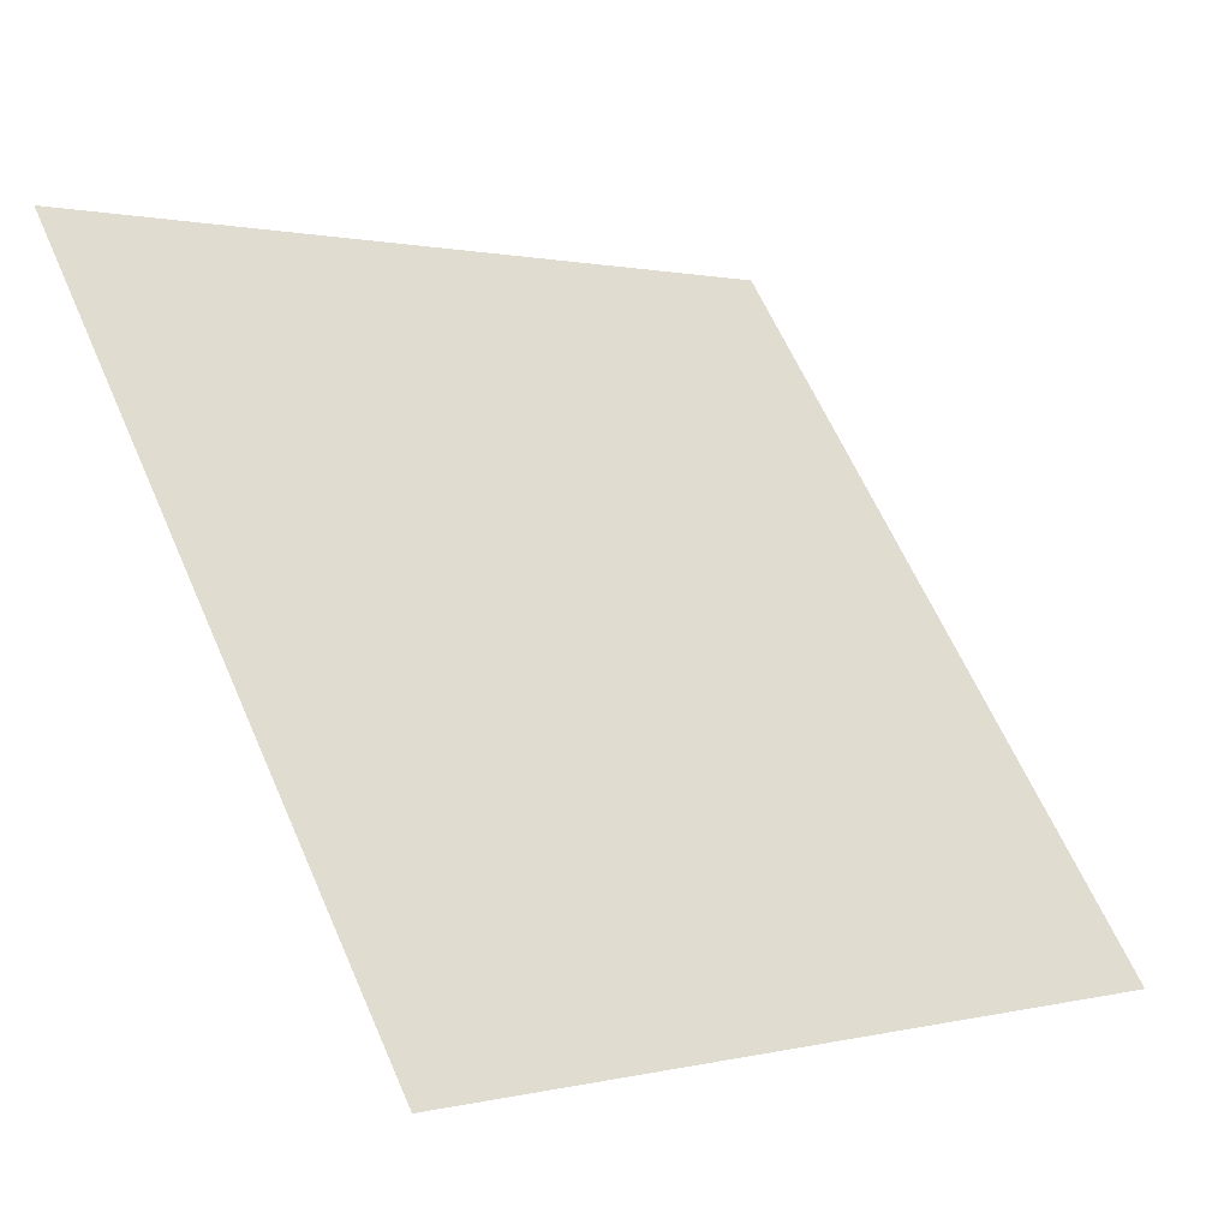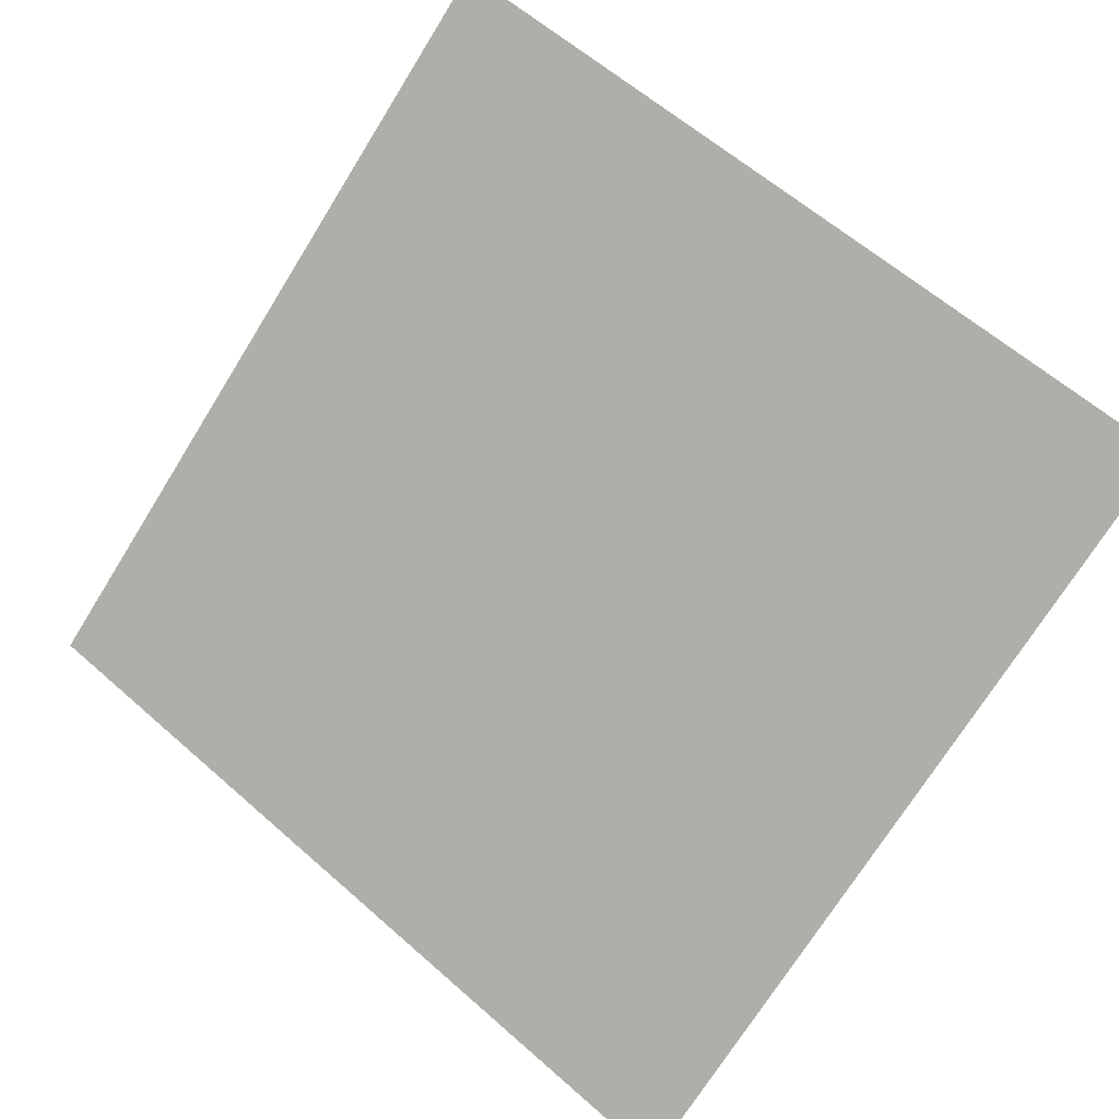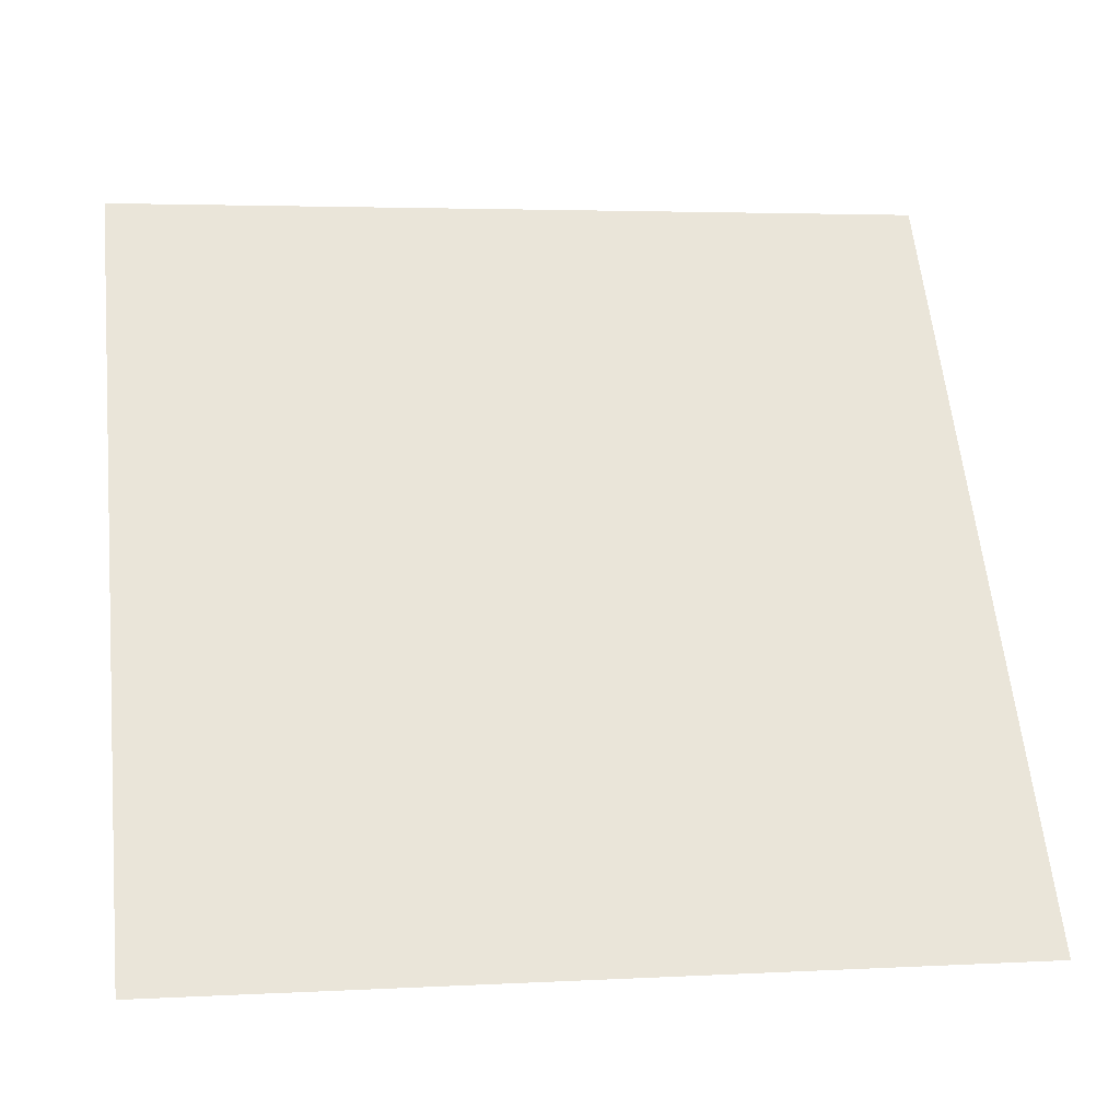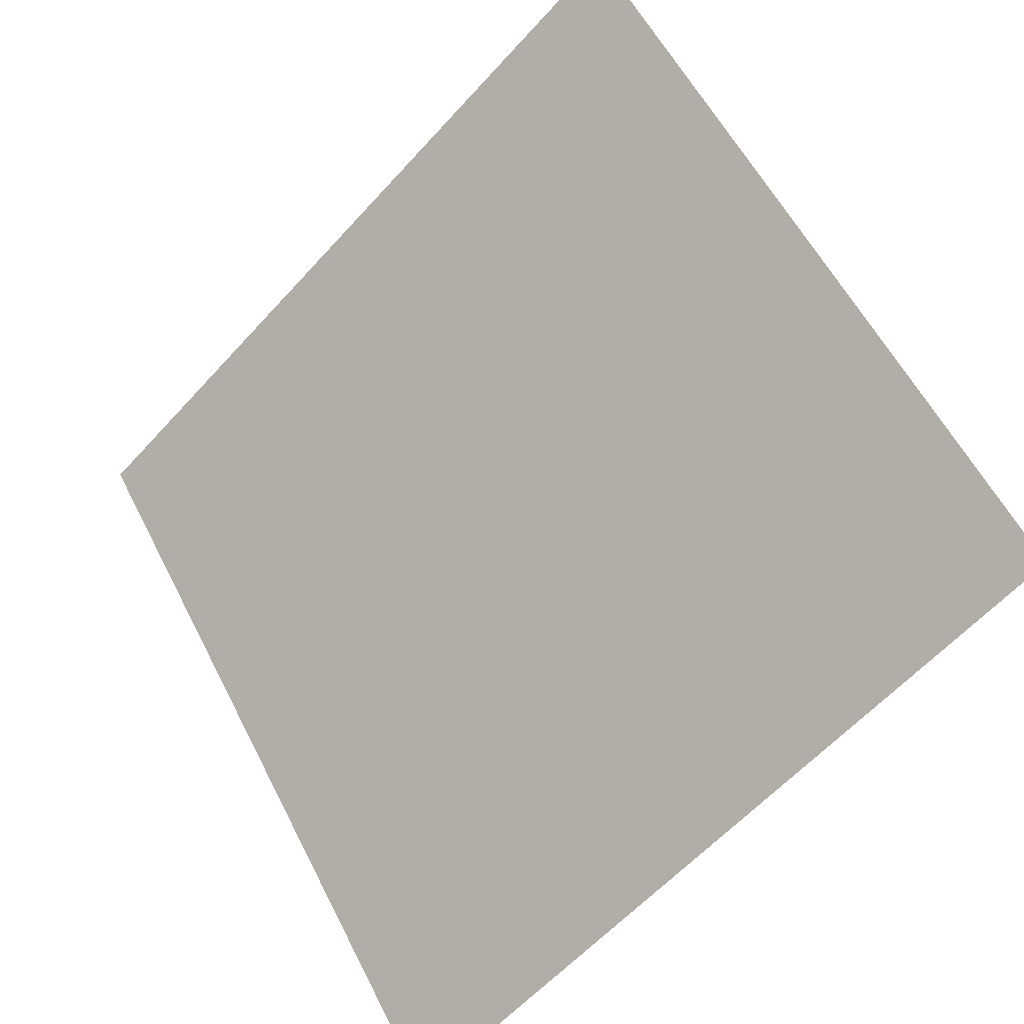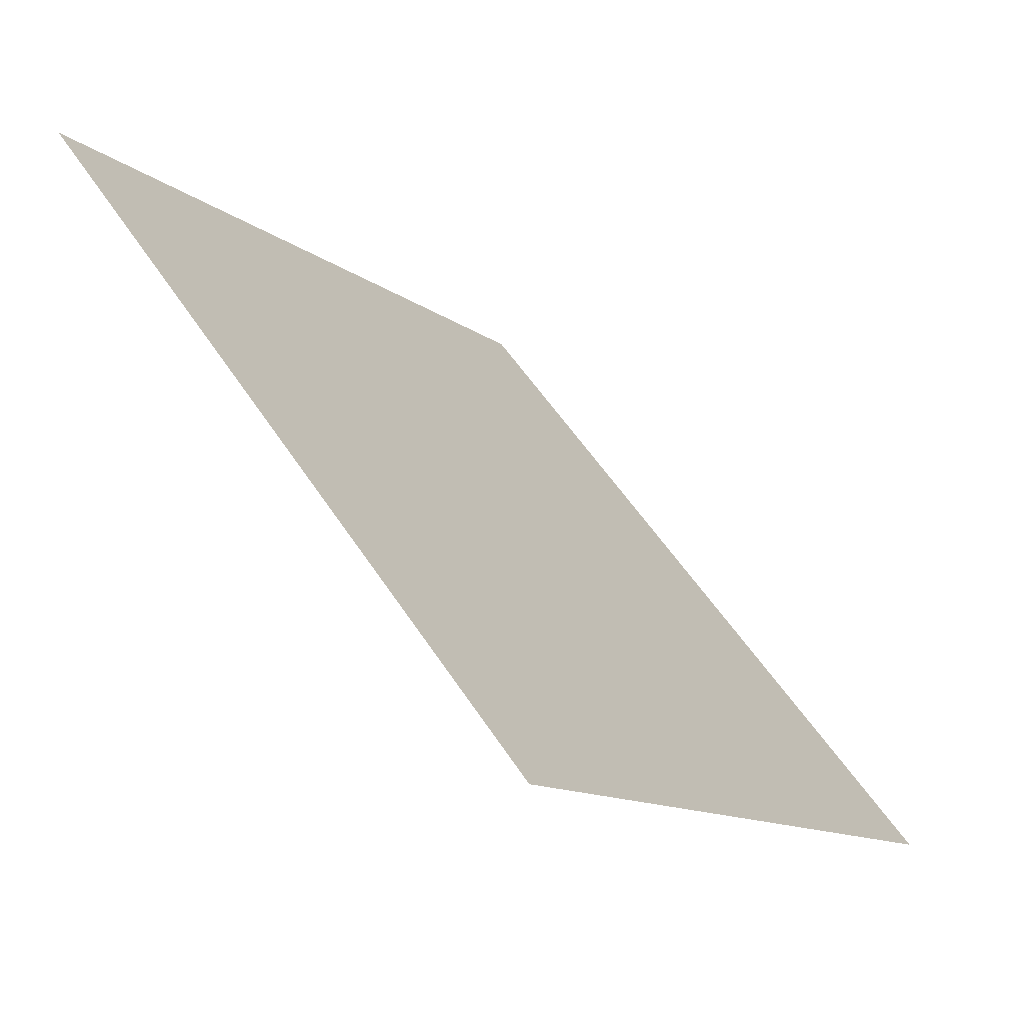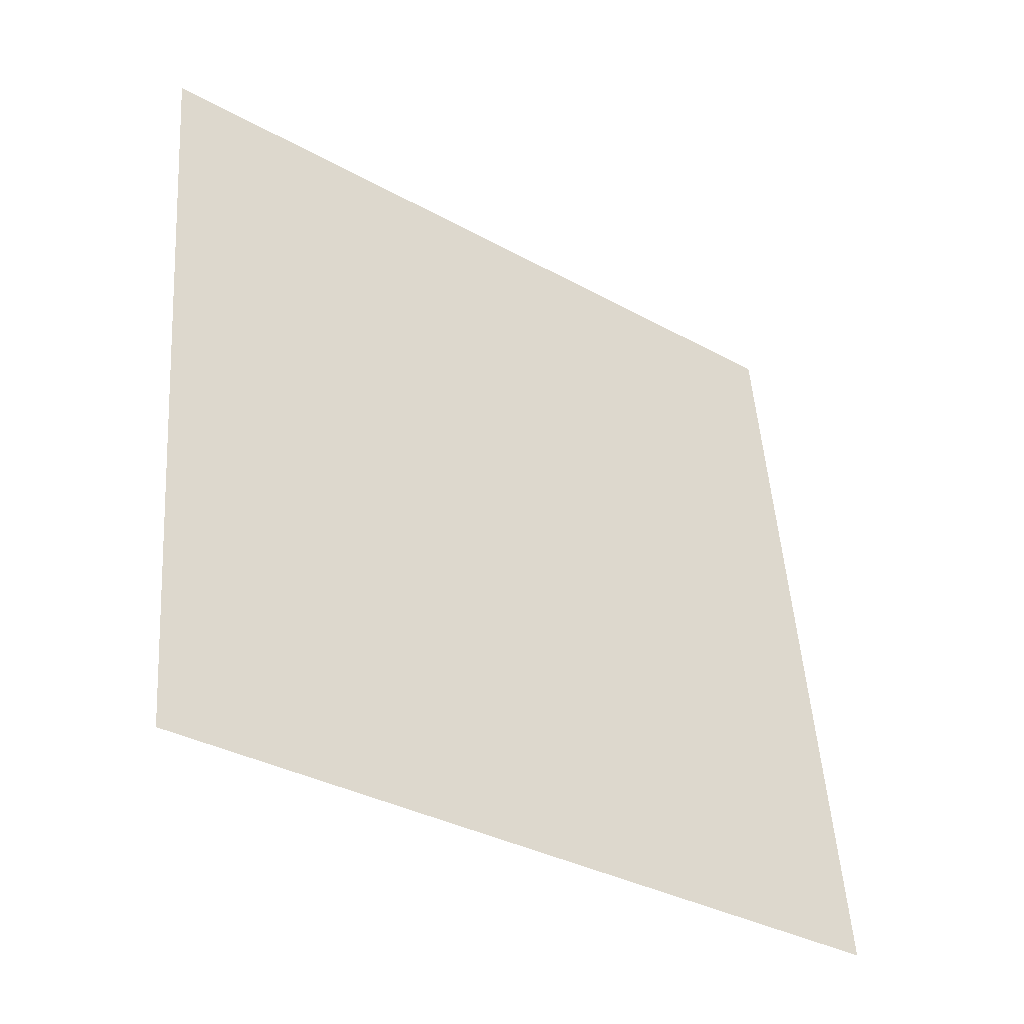
<metadata>
{"format":"obj","ext":"obj","renderer":"f3d","projection":"perspective","resolution":1024,"background":"white","views":[{"elev":1.6,"azim":-43.9,"up":"+Z"},{"elev":63.1,"azim":-137.5,"up":"+Y"},{"elev":6.4,"azim":-11.6,"up":"+Z"},{"elev":-59.2,"azim":-133.2,"up":"+Z"},{"elev":56.1,"azim":-124.0,"up":"+Z"},{"elev":49.8,"azim":86.6,"up":"+Y"}]}
</metadata>
<code>
v 0.1362 0.7276 0.4323
v 0.1297 0.7278 0.4324
v 0.1298 0.7317 0.4376
v 0.1363 0.7316 0.4375
f 4 3 2 1

</code>
